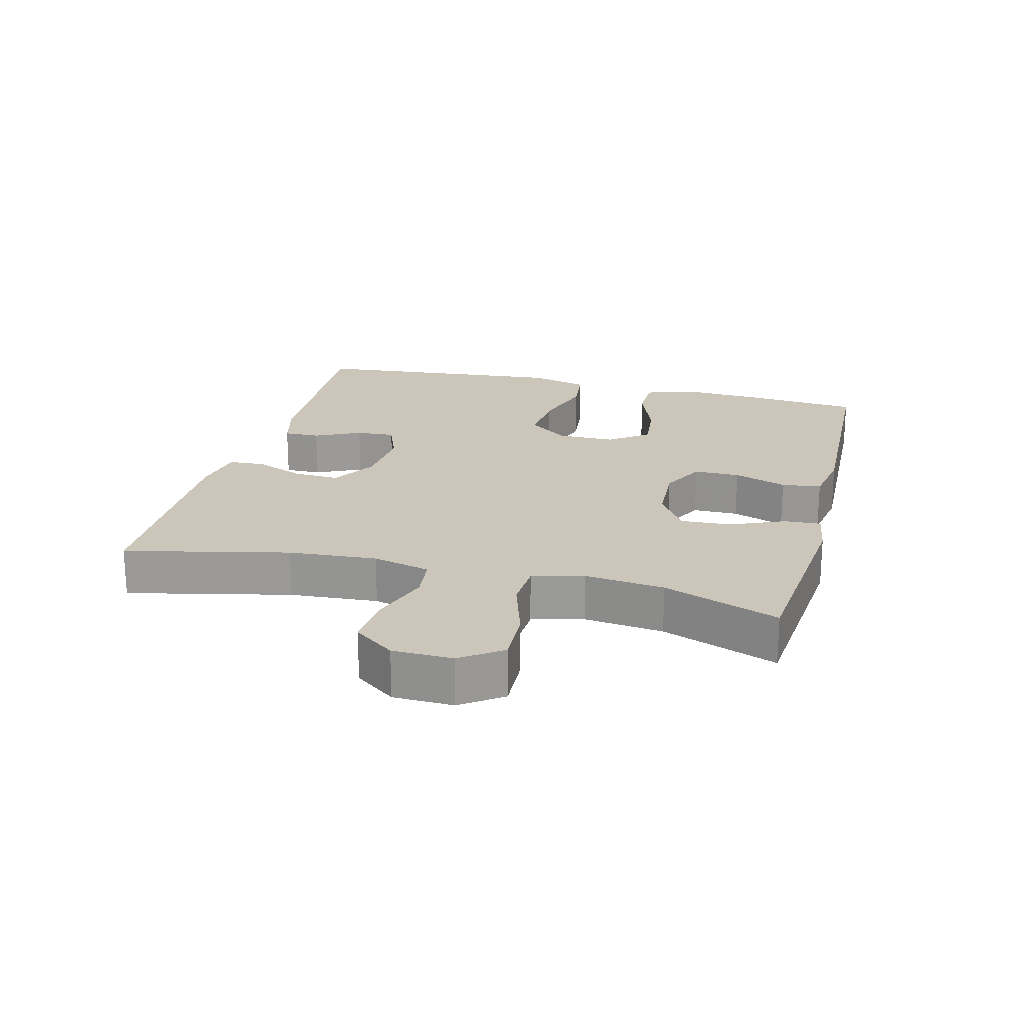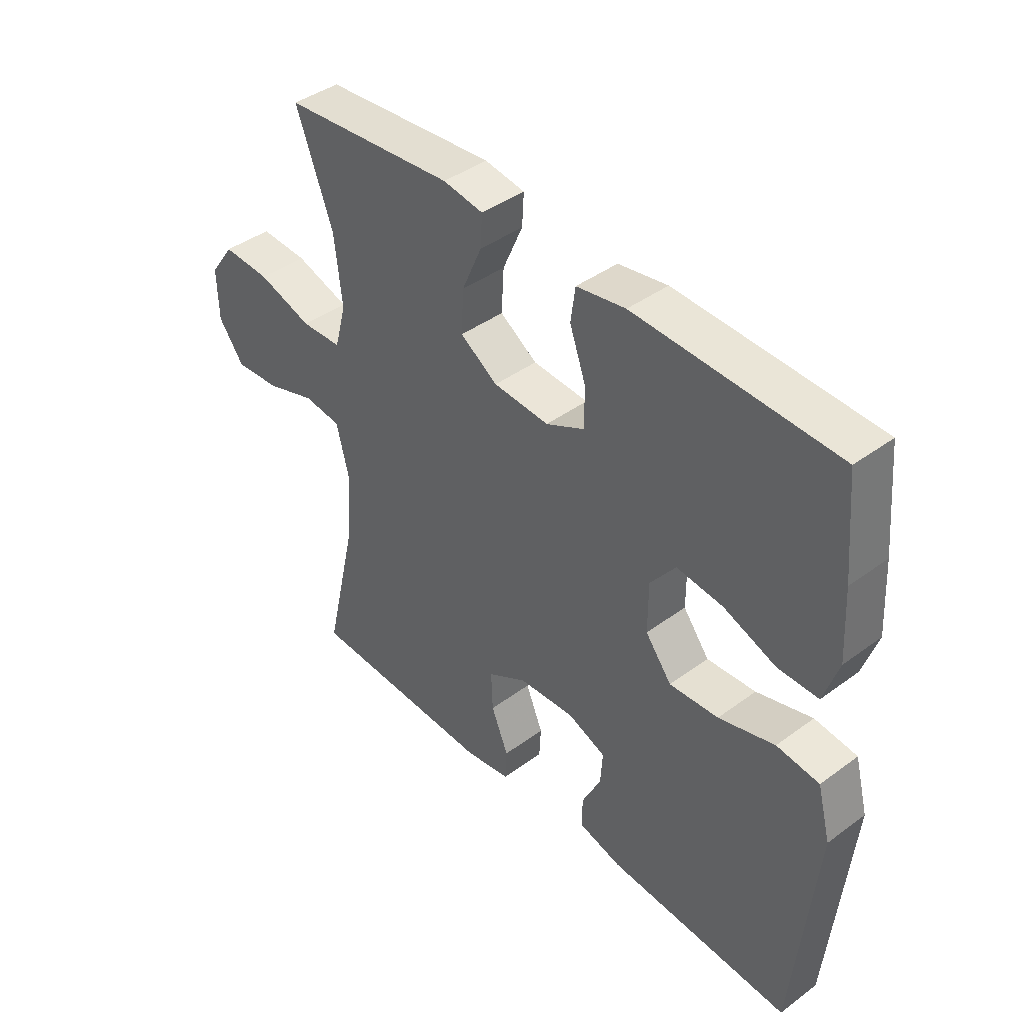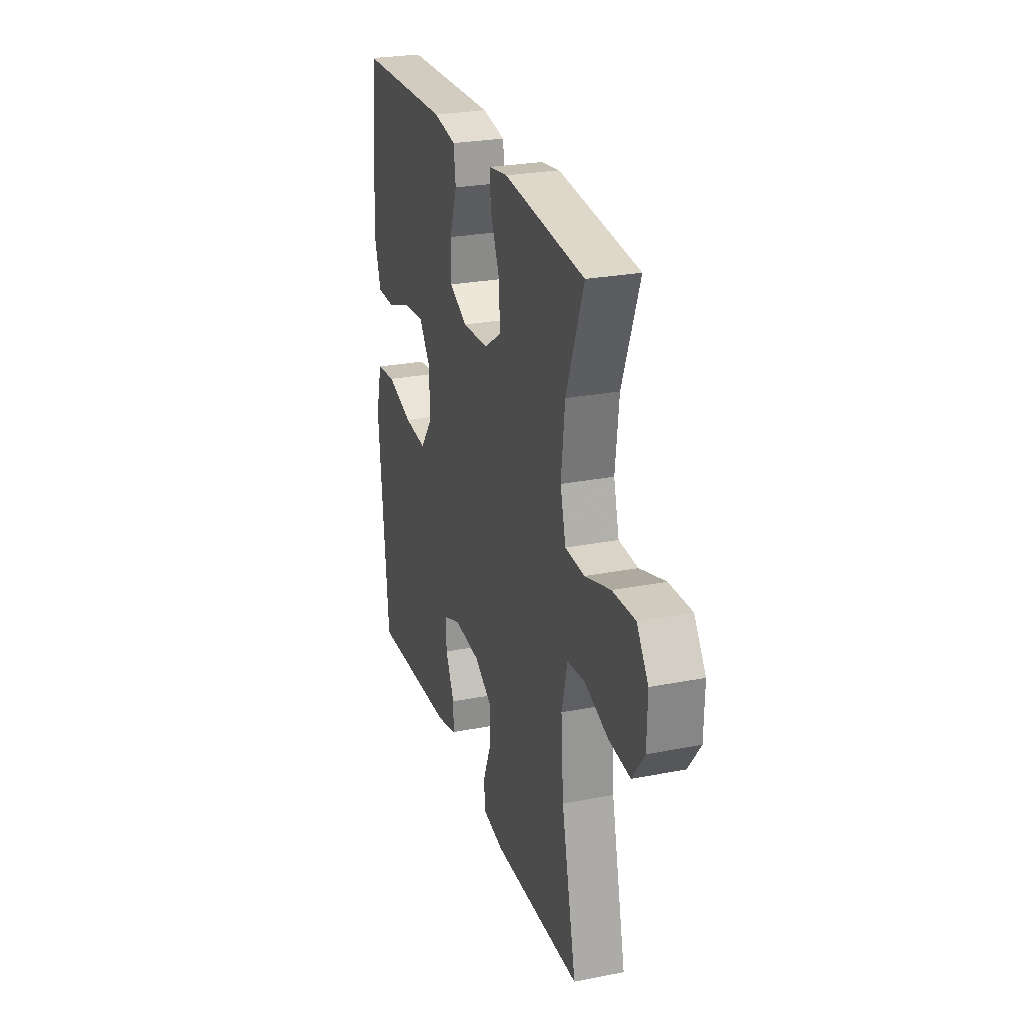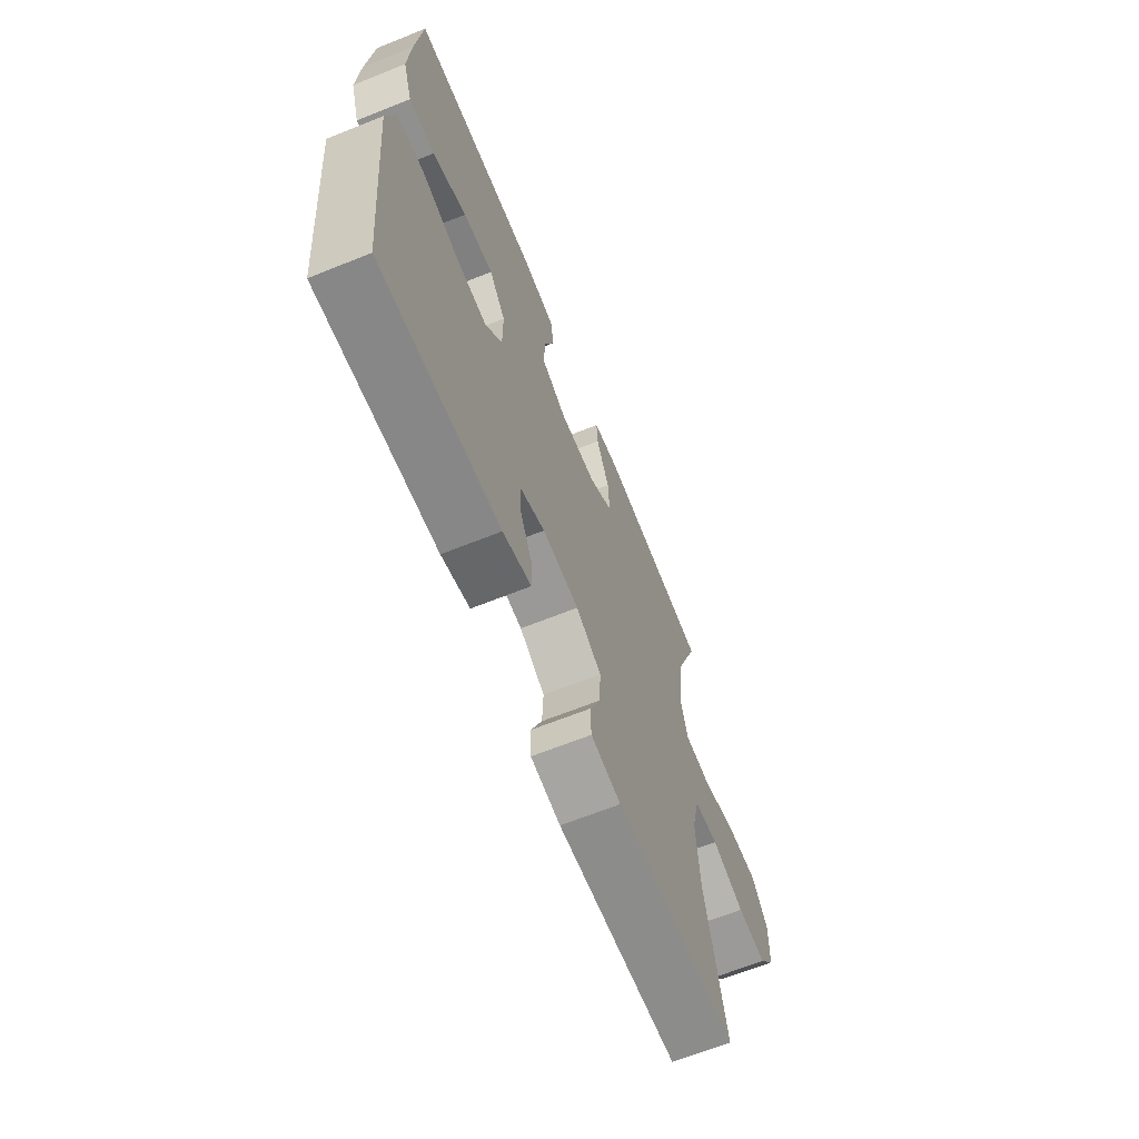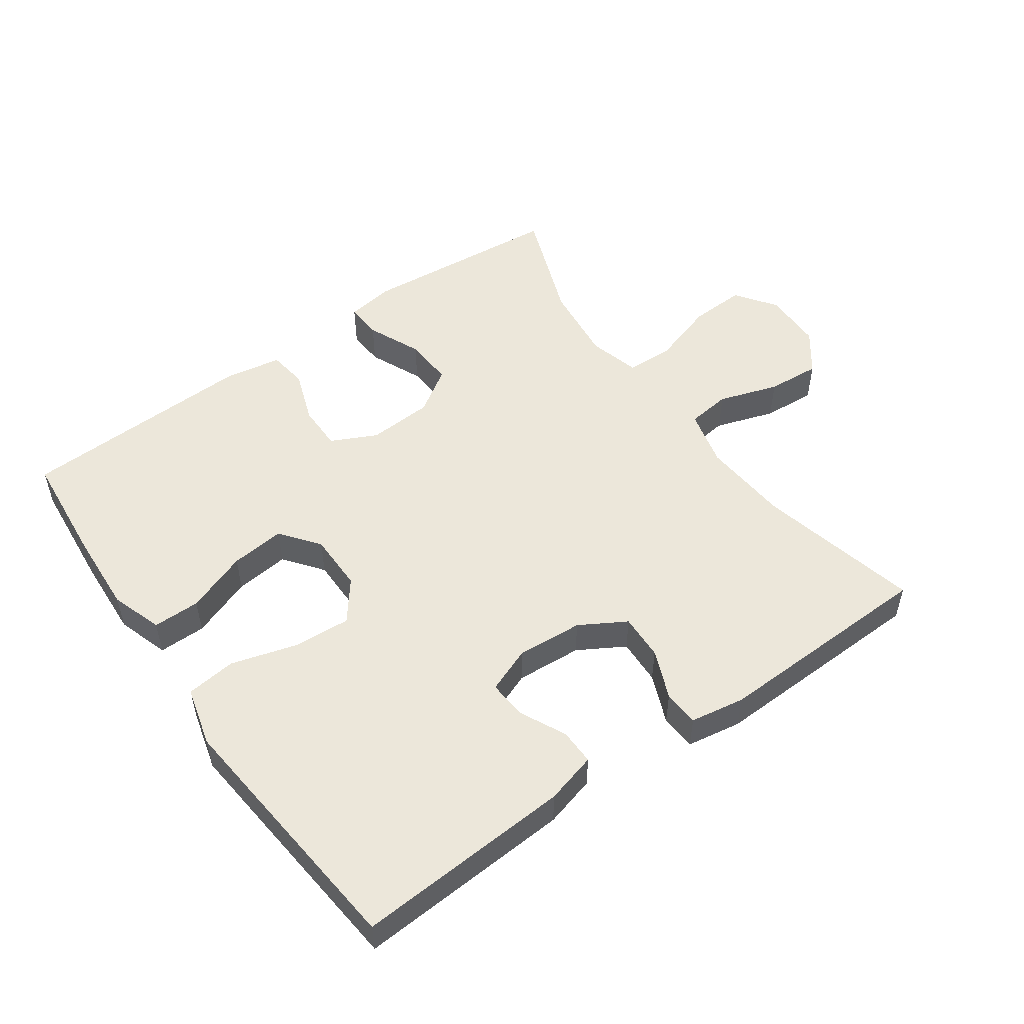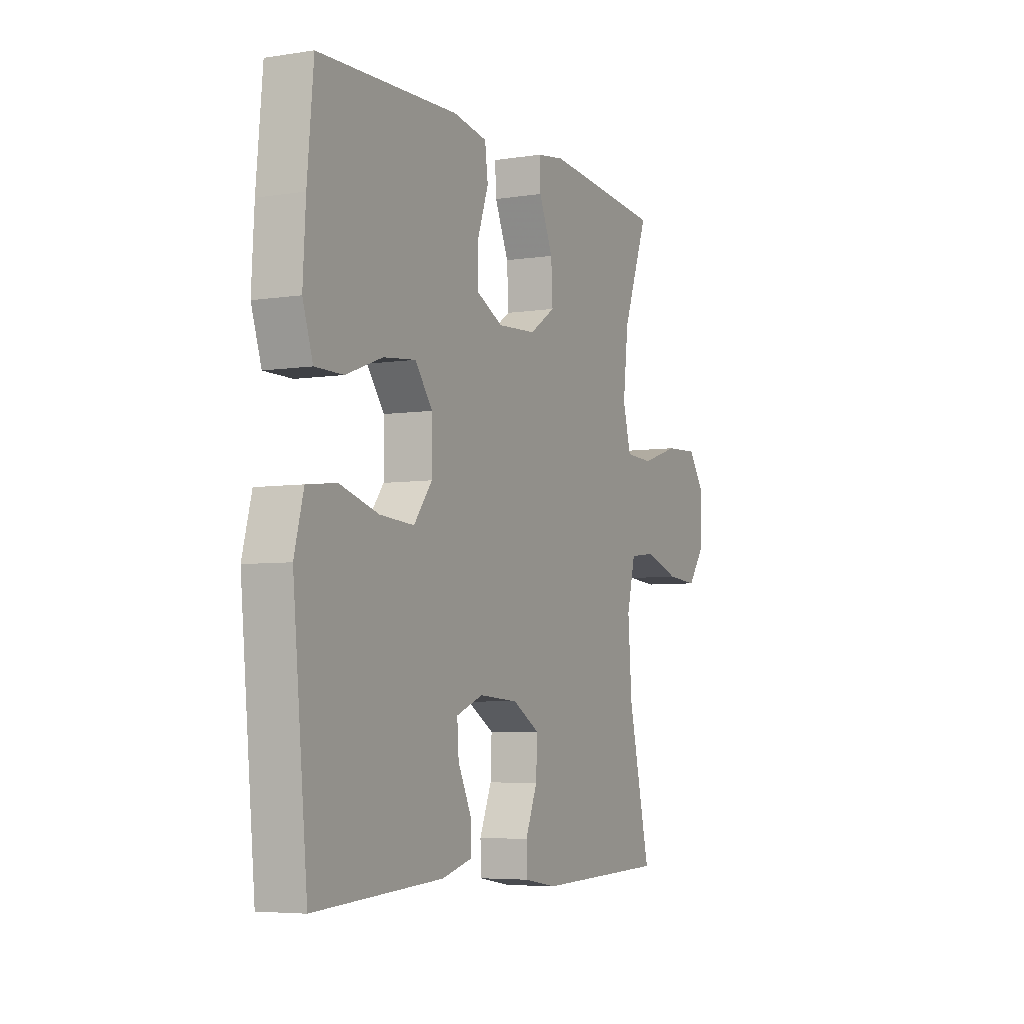
<metadata>
{"format":"obj","ext":"obj","renderer":"f3d","projection":"perspective","resolution":1024,"background":"white","views":[{"elev":20.9,"azim":-75.5,"up":"+Y"},{"elev":41.7,"azim":48.4,"up":"+Z"},{"elev":26.3,"azim":-107.1,"up":"+Z"},{"elev":-65.6,"azim":112.0,"up":"+Z"},{"elev":52.0,"azim":144.6,"up":"+Y"},{"elev":-5.4,"azim":115.9,"up":"+Z"}]}
</metadata>
<code>
v -0.5 0.07 -0.5
v -0.443 0.07 -0.252
v -0.433 0.07 -0.118
v -0.455 0.07 -0.03
v -0.522 0.07 -0.022
v -0.613 0.07 -0.052
v -0.694 0.07 -0.058
v -0.74 0.07 0.004
v -0.742 0.07 0.095
v -0.698 0.07 0.157
v -0.612 0.07 0.153
v -0.514 0.07 0.122
v -0.441 0.07 0.125
v -0.42 0.07 0.203
v -0.434 0.07 0.324
v -0.5 0.07 0.5
v -0.191 0.07 0.528
v -0.119 0.07 0.517
v -0.122 0.07 0.461
v -0.158 0.07 0.379
v -0.162 0.07 0.303
v -0.095 0.07 0.259
v 0.005 0.07 0.253
v 0.074 0.07 0.287
v 0.074 0.07 0.357
v 0.045 0.07 0.438
v 0.053 0.07 0.498
v 0.141 0.07 0.513
v 0.5 0.07 0.5
v 0.516 0.07 0.328
v 0.523 0.07 0.205
v 0.497 0.07 0.126
v 0.425 0.07 0.126
v 0.331 0.07 0.161
v 0.248 0.07 0.17
v 0.203 0.07 0.111
v 0.203 0.07 0.022
v 0.25 0.07 -0.039
v 0.338 0.07 -0.033
v 0.438 0.07 -0.004
v 0.514 0.07 -0.013
v 0.538 0.07 -0.104
v 0.525 0.07 -0.24
v 0.5 0.07 -0.5
v 0.17 0.07 -0.48
v 0.092 0.07 -0.459
v 0.093 0.07 -0.404
v 0.127 0.07 -0.334
v 0.131 0.07 -0.275
v 0.062 0.07 -0.248
v -0.039 0.07 -0.255
v -0.109 0.07 -0.296
v -0.106 0.07 -0.366
v -0.075 0.07 -0.441
v -0.078 0.07 -0.496
v -0.161 0.07 -0.51
v -0.5 0 -0.5
v -0.443 0 -0.252
v -0.433 0 -0.118
v -0.455 0 -0.03
v -0.522 0 -0.022
v -0.613 0 -0.052
v -0.694 0 -0.058
v -0.74 0 0.004
v -0.742 0 0.095
v -0.698 0 0.157
v -0.612 0 0.153
v -0.514 0 0.122
v -0.441 0 0.125
v -0.42 0 0.203
v -0.434 0 0.324
v -0.5 0 0.5
v -0.191 0 0.528
v -0.119 0 0.517
v -0.122 0 0.461
v -0.158 0 0.379
v -0.162 0 0.303
v -0.095 0 0.259
v 0.005 0 0.253
v 0.074 0 0.287
v 0.074 0 0.357
v 0.045 0 0.438
v 0.053 0 0.498
v 0.141 0 0.513
v 0.5 0 0.5
v 0.516 0 0.328
v 0.523 0 0.205
v 0.497 0 0.126
v 0.425 0 0.126
v 0.331 0 0.161
v 0.248 0 0.17
v 0.203 0 0.111
v 0.203 0 0.022
v 0.25 0 -0.039
v 0.338 0 -0.033
v 0.438 0 -0.004
v 0.514 0 -0.013
v 0.538 0 -0.104
v 0.525 0 -0.24
v 0.5 0 -0.5
v 0.17 0 -0.48
v 0.092 0 -0.459
v 0.093 0 -0.404
v 0.127 0 -0.334
v 0.131 0 -0.275
v 0.062 0 -0.248
v -0.039 0 -0.255
v -0.109 0 -0.296
v -0.106 0 -0.366
v -0.075 0 -0.441
v -0.078 0 -0.496
v -0.161 0 -0.51
f 56 1 2
f 55 56 2
f 54 55 2
f 53 54 2
f 52 53 2 3
f 51 52 3 4
f 50 51 4
f 49 50 4
f 46 47 48
f 45 46 48
f 44 45 48
f 43 44 48
f 42 43 48
f 41 42 48
f 40 41 48
f 39 40 48
f 38 39 48 49
f 37 38 49 4
f 32 33 34
f 31 32 34
f 30 31 34
f 29 30 34
f 28 29 34
f 27 28 34
f 26 27 34
f 25 26 34
f 24 25 34 35
f 23 24 35 36
f 18 19 20
f 17 18 20
f 16 17 20
f 15 16 20
f 14 15 20 21
f 13 14 21 22
f 10 11 12
f 9 10 12
f 8 9 12
f 7 8 12
f 6 7 12
f 5 6 12
f 5 12 13
f 23 36 37
f 22 23 37
f 13 22 37
f 5 13 37
f 4 5 37
f 58 57 112
f 58 112 111
f 58 111 110
f 58 110 109
f 59 58 109 108
f 60 59 108 107
f 60 107 106
f 60 106 105
f 104 103 102
f 104 102 101
f 104 101 100
f 104 100 99
f 104 99 98
f 104 98 97
f 104 97 96
f 104 96 95
f 105 104 95 94
f 60 105 94 93
f 90 89 88
f 90 88 87
f 90 87 86
f 90 86 85
f 90 85 84
f 90 84 83
f 90 83 82
f 90 82 81
f 91 90 81 80
f 92 91 80 79
f 76 75 74
f 76 74 73
f 76 73 72
f 76 72 71
f 77 76 71 70
f 78 77 70 69
f 68 67 66
f 68 66 65
f 68 65 64
f 68 64 63
f 68 63 62
f 68 62 61
f 69 68 61
f 93 92 79
f 93 79 78
f 93 78 69
f 93 69 61
f 93 61 60
f 1 57 58 2
f 2 58 59 3
f 3 59 60 4
f 4 60 61 5
f 5 61 62 6
f 6 62 63 7
f 7 63 64 8
f 8 64 65 9
f 9 65 66 10
f 10 66 67 11
f 11 67 68 12
f 12 68 69 13
f 13 69 70 14
f 14 70 71 15
f 15 71 72 16
f 16 72 73 17
f 17 73 74 18
f 18 74 75 19
f 19 75 76 20
f 20 76 77 21
f 21 77 78 22
f 22 78 79 23
f 23 79 80 24
f 24 80 81 25
f 25 81 82 26
f 26 82 83 27
f 27 83 84 28
f 28 84 85 29
f 29 85 86 30
f 30 86 87 31
f 31 87 88 32
f 32 88 89 33
f 33 89 90 34
f 34 90 91 35
f 35 91 92 36
f 36 92 93 37
f 37 93 94 38
f 38 94 95 39
f 39 95 96 40
f 40 96 97 41
f 41 97 98 42
f 42 98 99 43
f 43 99 100 44
f 44 100 101 45
f 45 101 102 46
f 46 102 103 47
f 47 103 104 48
f 48 104 105 49
f 49 105 106 50
f 50 106 107 51
f 51 107 108 52
f 52 108 109 53
f 53 109 110 54
f 54 110 111 55
f 55 111 112 56
f 56 112 57 1

</code>
